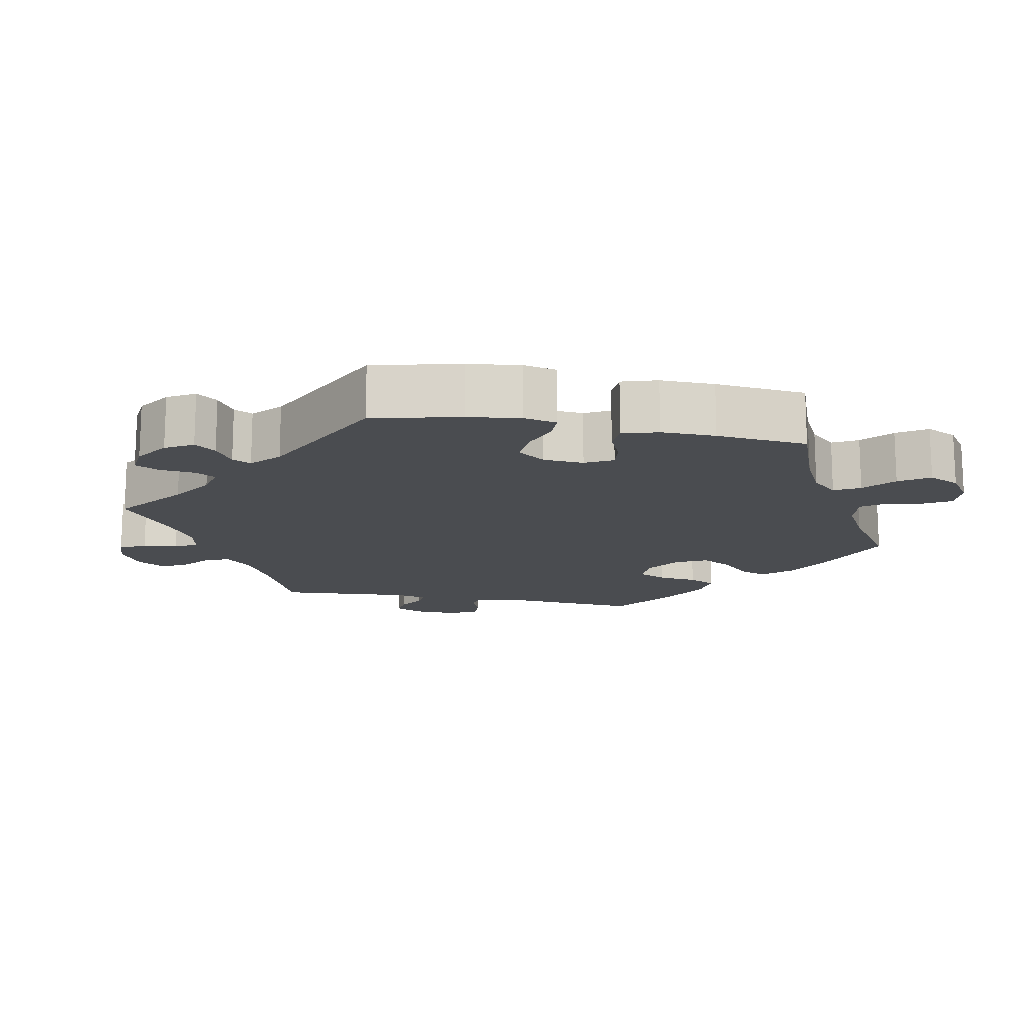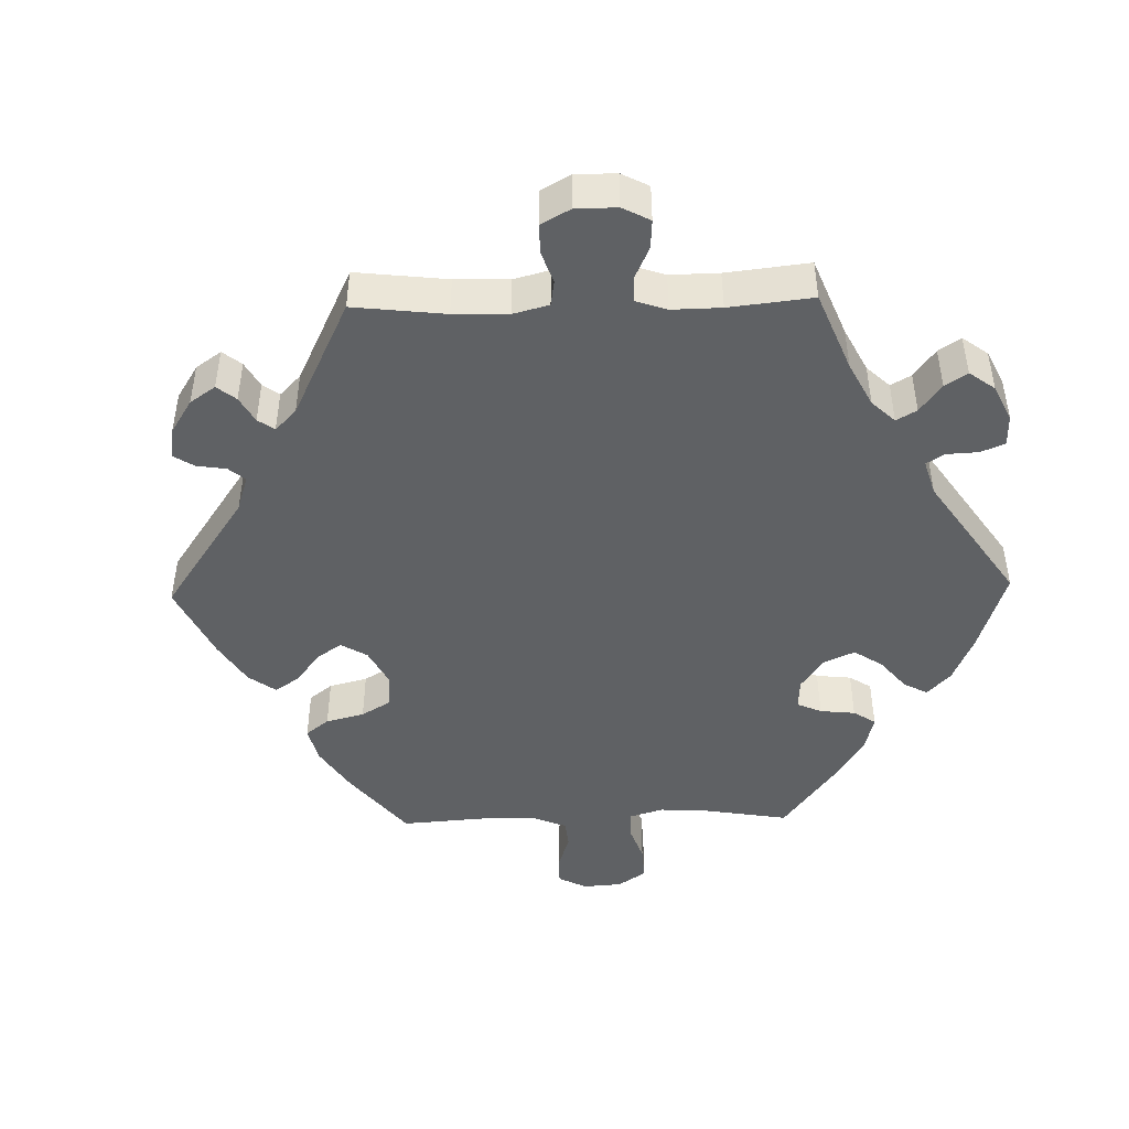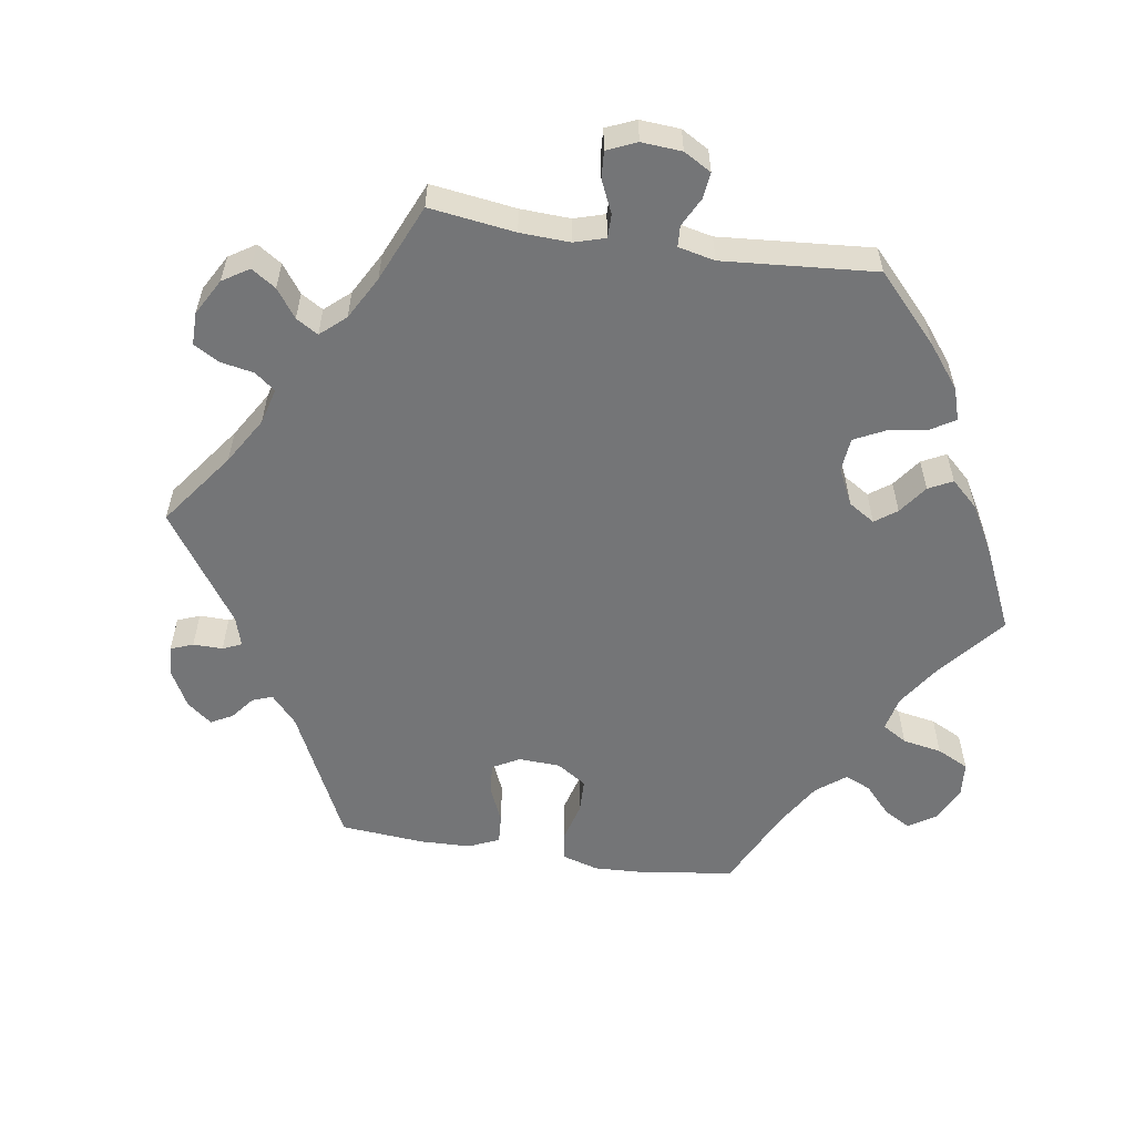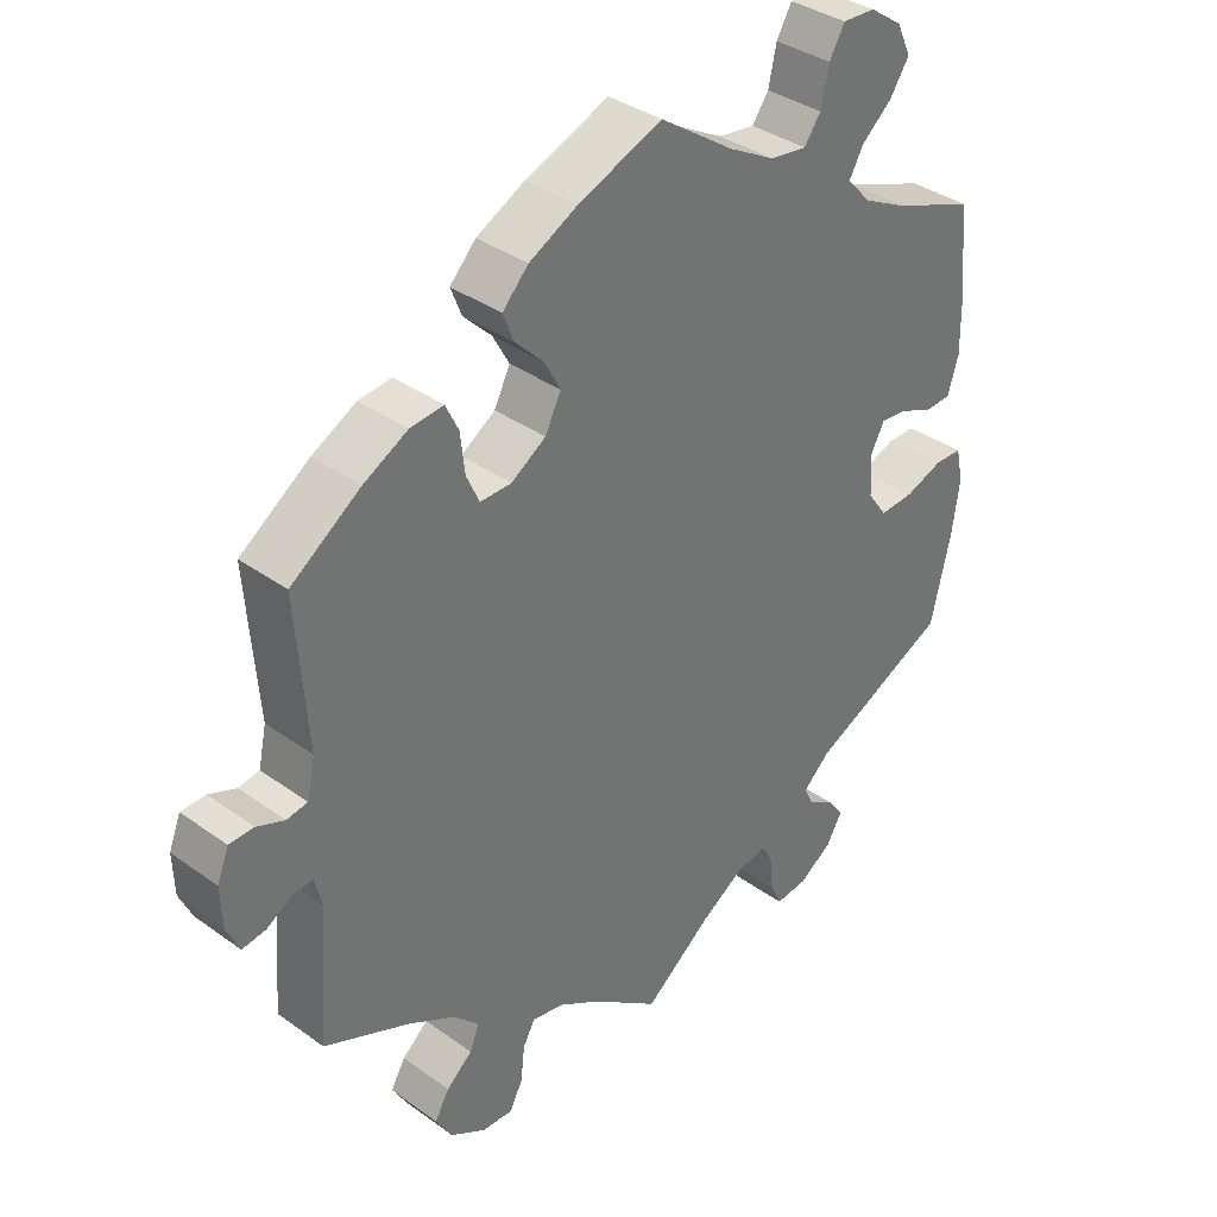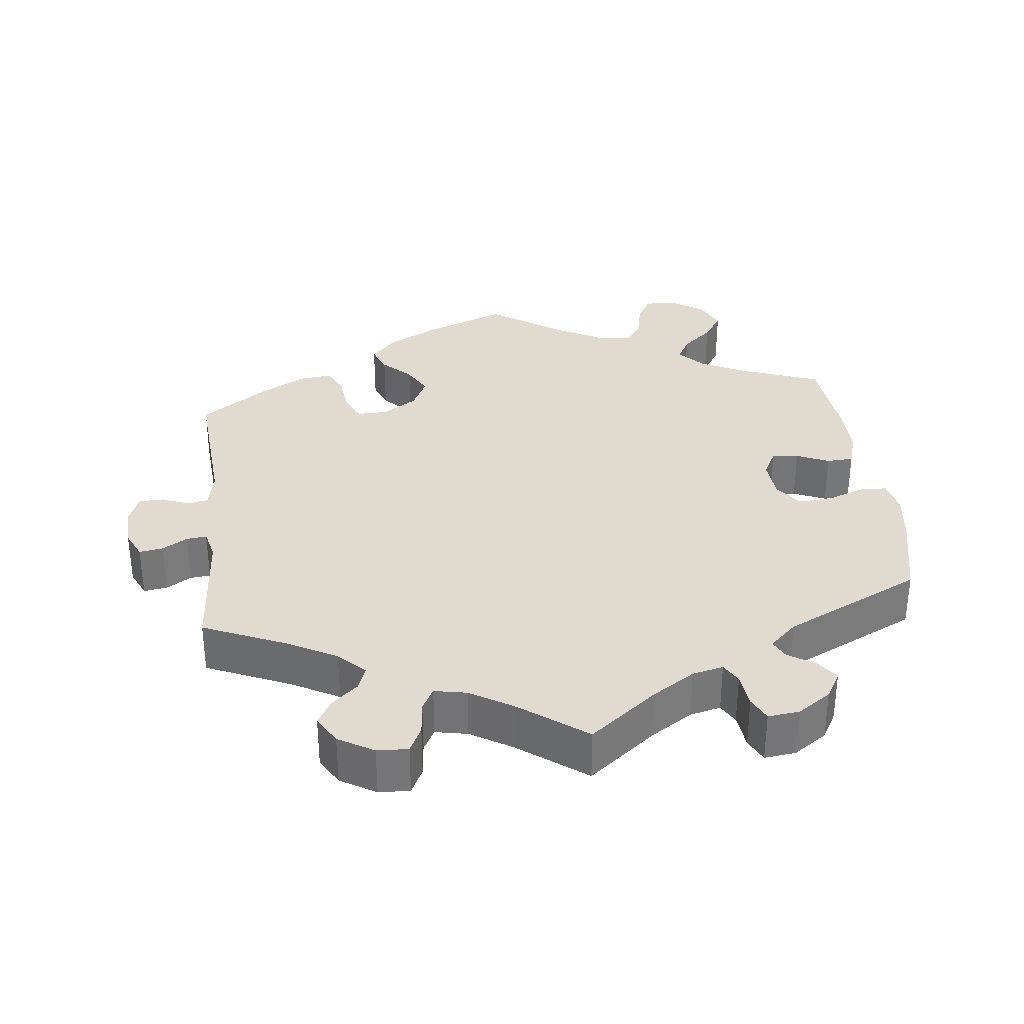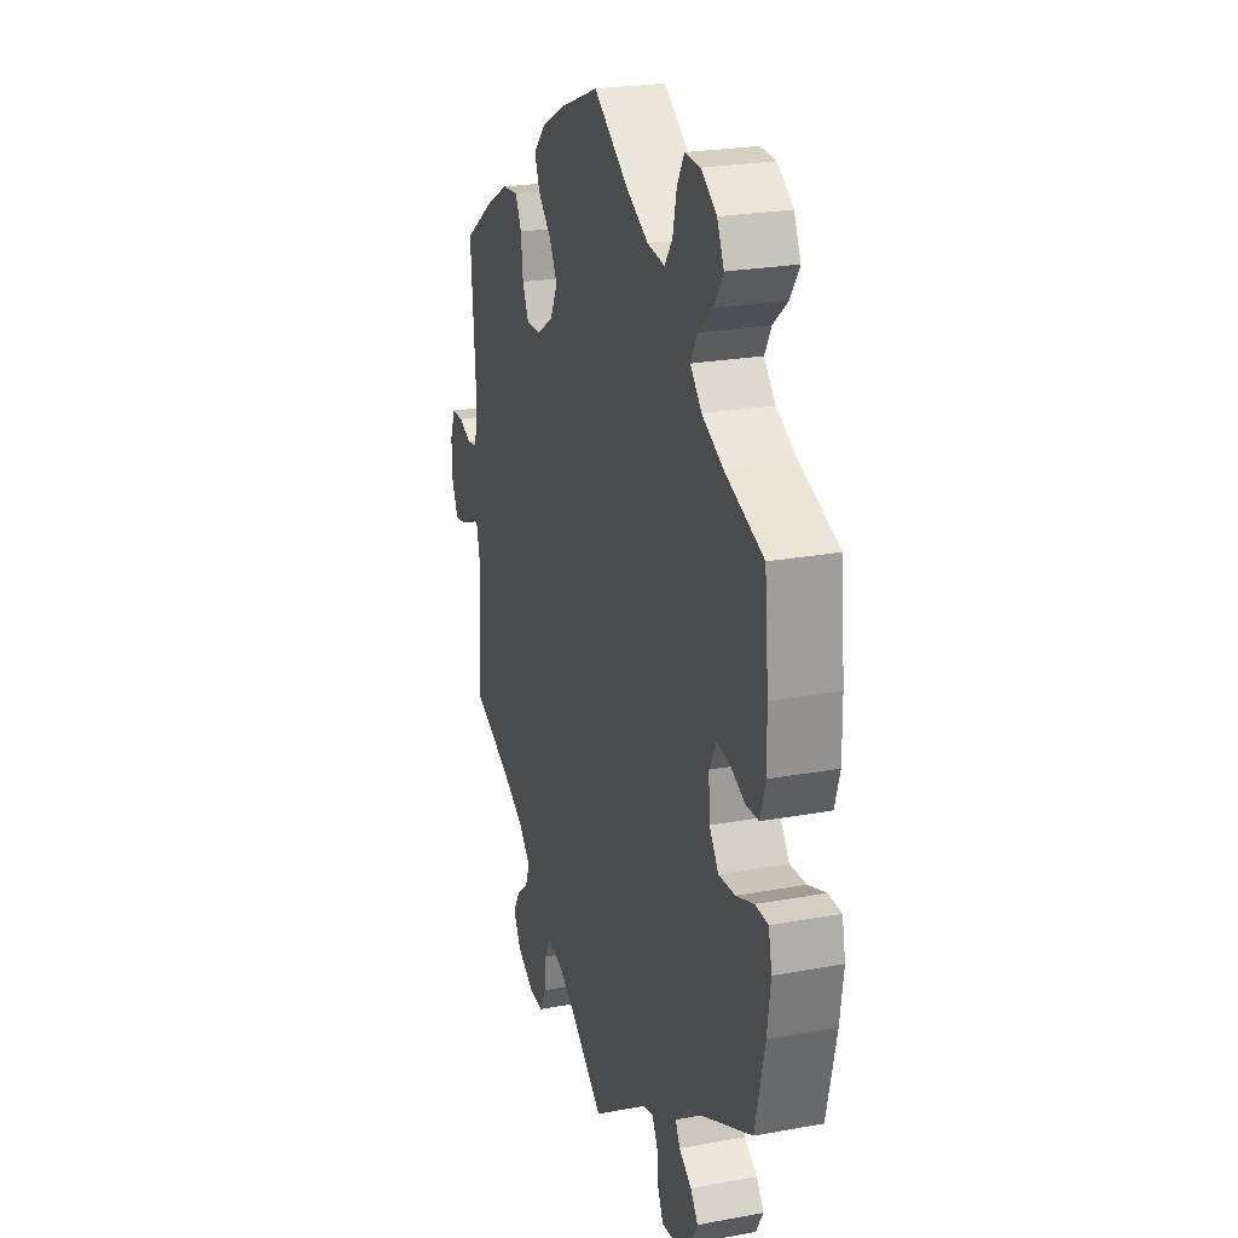
<metadata>
{"format":"obj","ext":"obj","renderer":"f3d","projection":"perspective","resolution":1024,"background":"white","views":[{"elev":-15.0,"azim":-101.1,"up":"+Y"},{"elev":-45.5,"azim":151.4,"up":"+Y"},{"elev":-56.5,"azim":-158.8,"up":"+Y"},{"elev":36.2,"azim":133.2,"up":"+Z"},{"elev":33.4,"azim":173.4,"up":"+Y"},{"elev":23.9,"azim":-107.1,"up":"+Z"}]}
</metadata>
<code>
v -0.094 0.07 -0.505
v -0.152 0.07 -0.468
v -0.195 0.07 -0.458
v -0.211 0.07 -0.486
v -0.216 0.07 -0.535
v -0.232 0.07 -0.568
v -0.276 0.07 -0.563
v -0.322 0.07 -0.532
v -0.344 0.07 -0.494
v -0.322 0.07 -0.465
v -0.285 0.07 -0.441
v -0.272 0.07 -0.415
v -0.31 0.07 -0.38
v -0.501 0.07 -0.289
v -0.529 0.07 -0.168
v -0.539 0.07 -0.096
v -0.529 0.07 -0.05
v -0.491 0.07 -0.049
v -0.439 0.07 -0.068
v -0.391 0.07 -0.071
v -0.364 0.07 -0.033
v -0.36 0.07 0.023
v -0.38 0.07 0.061
v -0.417 0.07 0.057
v -0.462 0.07 0.037
v -0.499 0.07 0.039
v -0.514 0.07 0.088
v -0.513 0.07 0.163
v -0.501 0.07 0.289
v -0.389 0.07 0.331
v -0.327 0.07 0.362
v -0.294 0.07 0.398
v -0.313 0.07 0.433
v -0.355 0.07 0.469
v -0.382 0.07 0.51
v -0.362 0.07 0.553
v -0.317 0.07 0.584
v -0.272 0.07 0.586
v -0.251 0.07 0.549
v -0.24 0.07 0.498
v -0.217 0.07 0.466
v -0.166 0.07 0.473
v -0.102 0.07 0.508
v 0 0.07 0.578
v 0.116 0.07 0.532
v 0.183 0.07 0.497
v 0.219 0.07 0.459
v 0.204 0.07 0.421
v 0.165 0.07 0.382
v 0.142 0.07 0.34
v 0.164 0.07 0.296
v 0.212 0.07 0.265
v 0.255 0.07 0.264
v 0.273 0.07 0.303
v 0.279 0.07 0.357
v 0.297 0.07 0.394
v 0.343 0.07 0.389
v 0.404 0.07 0.356
v 0.5 0.07 0.289
v 0.485 0.07 0.087
v 0.496 0.07 0.035
v 0.525 0.07 0.03
v 0.563 0.07 0.045
v 0.597 0.07 0.044
v 0.613 0.07 0.003
v 0.611 0.07 -0.053
v 0.593 0.07 -0.092
v 0.56 0.07 -0.087
v 0.525 0.07 -0.066
v 0.497 0.07 -0.063
v 0.487 0.07 -0.104
v 0.501 0.07 -0.288
v 0.384 0.07 -0.339
v 0.318 0.07 -0.375
v 0.282 0.07 -0.411
v 0.295 0.07 -0.444
v 0.331 0.07 -0.475
v 0.351 0.07 -0.51
v 0.328 0.07 -0.549
v 0.279 0.07 -0.578
v 0.236 0.07 -0.58
v 0.218 0.07 -0.544
v 0.213 0.07 -0.496
v 0.196 0.07 -0.465
v 0.151 0.07 -0.474
v 0.093 0.07 -0.509
v 0 0.07 -0.578
v -0.094 0 -0.505
v -0.152 0 -0.468
v -0.195 0 -0.458
v -0.211 0 -0.486
v -0.216 0 -0.535
v -0.232 0 -0.568
v -0.276 0 -0.563
v -0.322 0 -0.532
v -0.344 0 -0.494
v -0.322 0 -0.465
v -0.285 0 -0.441
v -0.272 0 -0.415
v -0.31 0 -0.38
v -0.501 0 -0.289
v -0.529 0 -0.168
v -0.539 0 -0.096
v -0.529 0 -0.05
v -0.491 0 -0.049
v -0.439 0 -0.068
v -0.391 0 -0.071
v -0.364 0 -0.033
v -0.36 0 0.023
v -0.38 0 0.061
v -0.417 0 0.057
v -0.462 0 0.037
v -0.499 0 0.039
v -0.514 0 0.088
v -0.513 0 0.163
v -0.501 0 0.289
v -0.389 0 0.331
v -0.327 0 0.362
v -0.294 0 0.398
v -0.313 0 0.433
v -0.355 0 0.469
v -0.382 0 0.51
v -0.362 0 0.553
v -0.317 0 0.584
v -0.272 0 0.586
v -0.251 0 0.549
v -0.24 0 0.498
v -0.217 0 0.466
v -0.166 0 0.473
v -0.102 0 0.508
v 0 0 0.578
v 0.116 0 0.532
v 0.183 0 0.497
v 0.219 0 0.459
v 0.204 0 0.421
v 0.165 0 0.382
v 0.142 0 0.34
v 0.164 0 0.296
v 0.212 0 0.265
v 0.255 0 0.264
v 0.273 0 0.303
v 0.279 0 0.357
v 0.297 0 0.394
v 0.343 0 0.389
v 0.404 0 0.356
v 0.5 0 0.289
v 0.485 0 0.087
v 0.496 0 0.035
v 0.525 0 0.03
v 0.563 0 0.045
v 0.597 0 0.044
v 0.613 0 0.003
v 0.611 0 -0.053
v 0.593 0 -0.092
v 0.56 0 -0.087
v 0.525 0 -0.066
v 0.497 0 -0.063
v 0.487 0 -0.104
v 0.501 0 -0.288
v 0.384 0 -0.339
v 0.318 0 -0.375
v 0.282 0 -0.411
v 0.295 0 -0.444
v 0.331 0 -0.475
v 0.351 0 -0.51
v 0.328 0 -0.549
v 0.279 0 -0.578
v 0.236 0 -0.58
v 0.218 0 -0.544
v 0.213 0 -0.496
v 0.196 0 -0.465
v 0.151 0 -0.474
v 0.093 0 -0.509
v 0 0 -0.578
f 86 87 1
f 85 86 1 2
f 84 85 2 3
f 80 81 82 83
f 80 83 84
f 79 80 84
f 76 77 78 79
f 75 76 79 84
f 74 75 84 3
f 71 72 73
f 70 71 73 74
f 66 67 68 69
f 66 69 70
f 65 66 70
f 62 63 64 65
f 61 62 65 70
f 60 61 70 74
f 54 55 56 57
f 53 54 57 58
f 46 47 48 49
f 46 49 50
f 43 44 45 46
f 42 43 46 50
f 41 42 50 51
f 37 38 39 40
f 37 40 41
f 36 37 41
f 33 34 35 36
f 32 33 36 41
f 31 32 41 51
f 27 28 29 30
f 24 25 26 27
f 23 24 27 30
f 22 23 30 31
f 16 17 18 19
f 16 19 20
f 13 14 15 16
f 12 13 16 20
f 8 9 10 11
f 8 11 12
f 7 8 12
f 4 5 6 7
f 3 4 7 12
f 53 58 59 60
f 52 53 60 74
f 21 22 31 51
f 21 51 52 74
f 20 21 74
f 3 12 20 74
f 88 174 173
f 89 88 173 172
f 90 89 172 171
f 170 169 168 167
f 171 170 167
f 171 167 166
f 166 165 164 163
f 171 166 163 162
f 90 171 162 161
f 160 159 158
f 161 160 158 157
f 156 155 154 153
f 157 156 153
f 157 153 152
f 152 151 150 149
f 157 152 149 148
f 161 157 148 147
f 144 143 142 141
f 145 144 141 140
f 136 135 134 133
f 137 136 133
f 133 132 131 130
f 137 133 130 129
f 138 137 129 128
f 127 126 125 124
f 128 127 124
f 128 124 123
f 123 122 121 120
f 128 123 120 119
f 138 128 119 118
f 117 116 115 114
f 114 113 112 111
f 117 114 111 110
f 118 117 110 109
f 106 105 104 103
f 107 106 103
f 103 102 101 100
f 107 103 100 99
f 98 97 96 95
f 99 98 95
f 99 95 94
f 94 93 92 91
f 99 94 91 90
f 147 146 145 140
f 161 147 140 139
f 138 118 109 108
f 161 139 138 108
f 161 108 107
f 161 107 99 90
f 1 88 89 2
f 2 89 90 3
f 3 90 91 4
f 4 91 92 5
f 5 92 93 6
f 6 93 94 7
f 7 94 95 8
f 8 95 96 9
f 9 96 97 10
f 10 97 98 11
f 11 98 99 12
f 12 99 100 13
f 13 100 101 14
f 14 101 102 15
f 15 102 103 16
f 16 103 104 17
f 17 104 105 18
f 18 105 106 19
f 19 106 107 20
f 20 107 108 21
f 21 108 109 22
f 22 109 110 23
f 23 110 111 24
f 24 111 112 25
f 25 112 113 26
f 26 113 114 27
f 27 114 115 28
f 28 115 116 29
f 29 116 117 30
f 30 117 118 31
f 31 118 119 32
f 32 119 120 33
f 33 120 121 34
f 34 121 122 35
f 35 122 123 36
f 36 123 124 37
f 37 124 125 38
f 38 125 126 39
f 39 126 127 40
f 40 127 128 41
f 41 128 129 42
f 42 129 130 43
f 43 130 131 44
f 44 131 132 45
f 45 132 133 46
f 46 133 134 47
f 47 134 135 48
f 48 135 136 49
f 49 136 137 50
f 50 137 138 51
f 51 138 139 52
f 52 139 140 53
f 53 140 141 54
f 54 141 142 55
f 55 142 143 56
f 56 143 144 57
f 57 144 145 58
f 58 145 146 59
f 59 146 147 60
f 60 147 148 61
f 61 148 149 62
f 62 149 150 63
f 63 150 151 64
f 64 151 152 65
f 65 152 153 66
f 66 153 154 67
f 67 154 155 68
f 68 155 156 69
f 69 156 157 70
f 70 157 158 71
f 71 158 159 72
f 72 159 160 73
f 73 160 161 74
f 74 161 162 75
f 75 162 163 76
f 76 163 164 77
f 77 164 165 78
f 78 165 166 79
f 79 166 167 80
f 80 167 168 81
f 81 168 169 82
f 82 169 170 83
f 83 170 171 84
f 84 171 172 85
f 85 172 173 86
f 86 173 174 87
f 87 174 88 1

</code>
